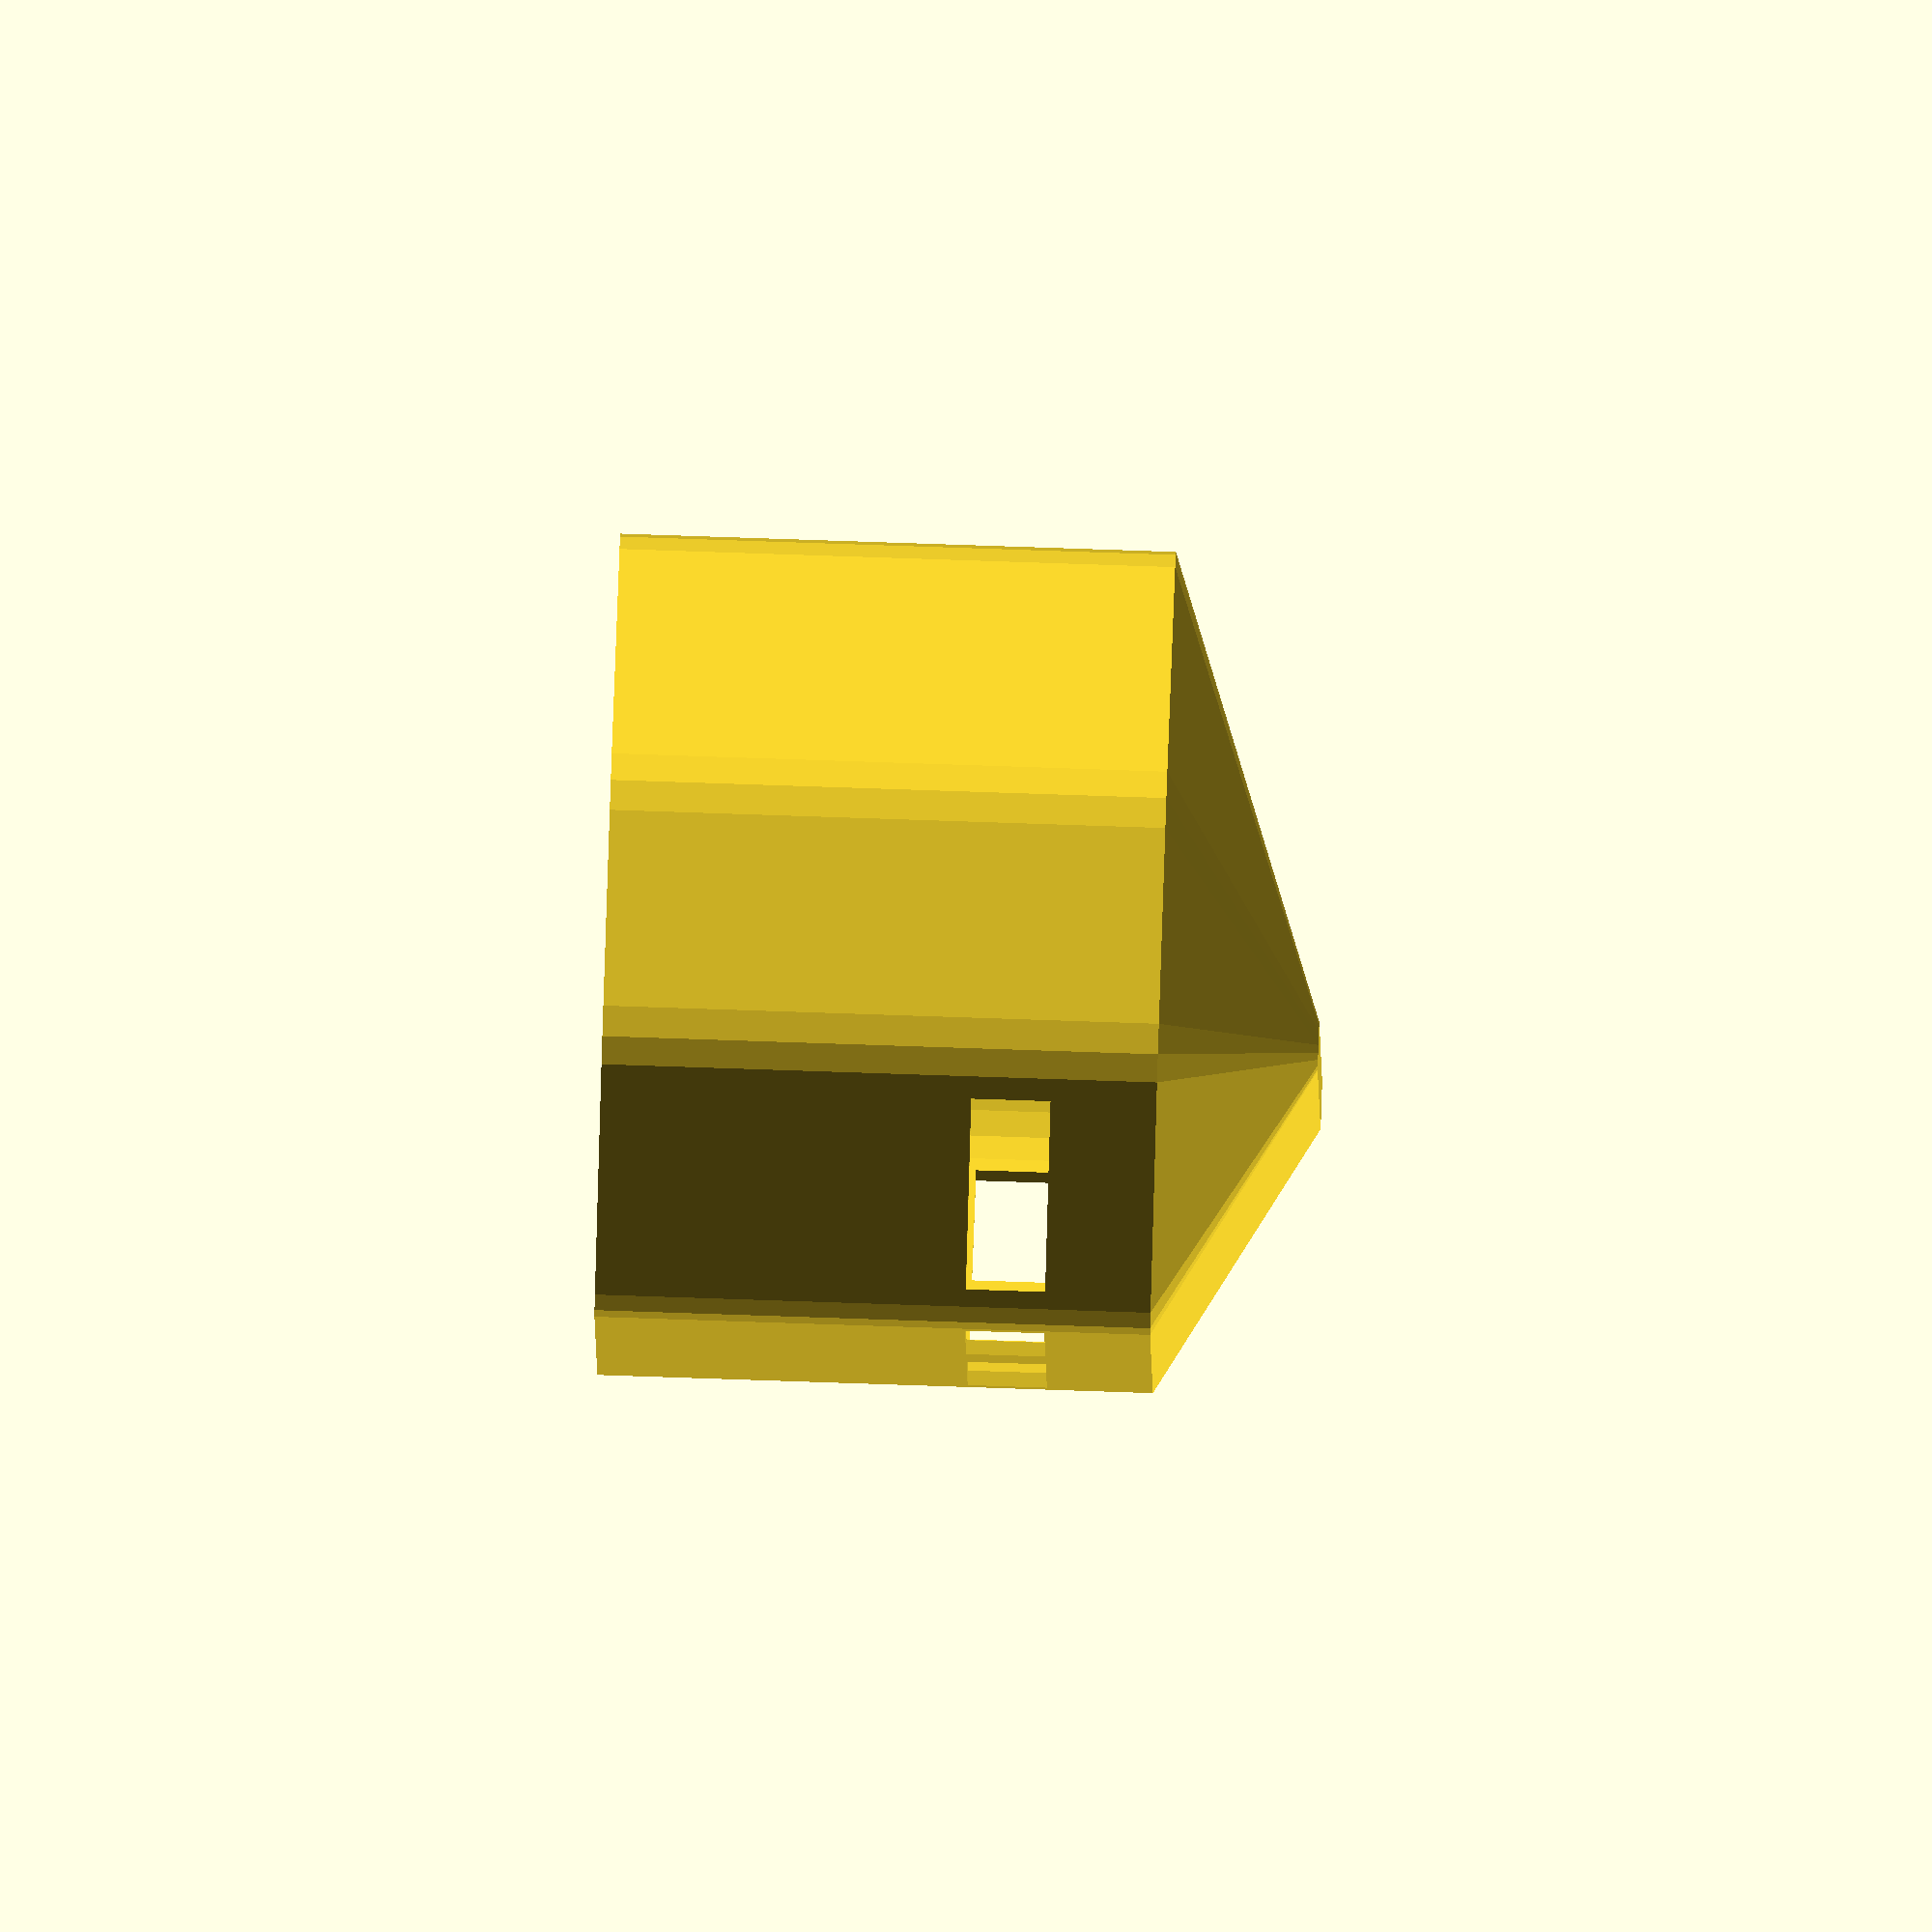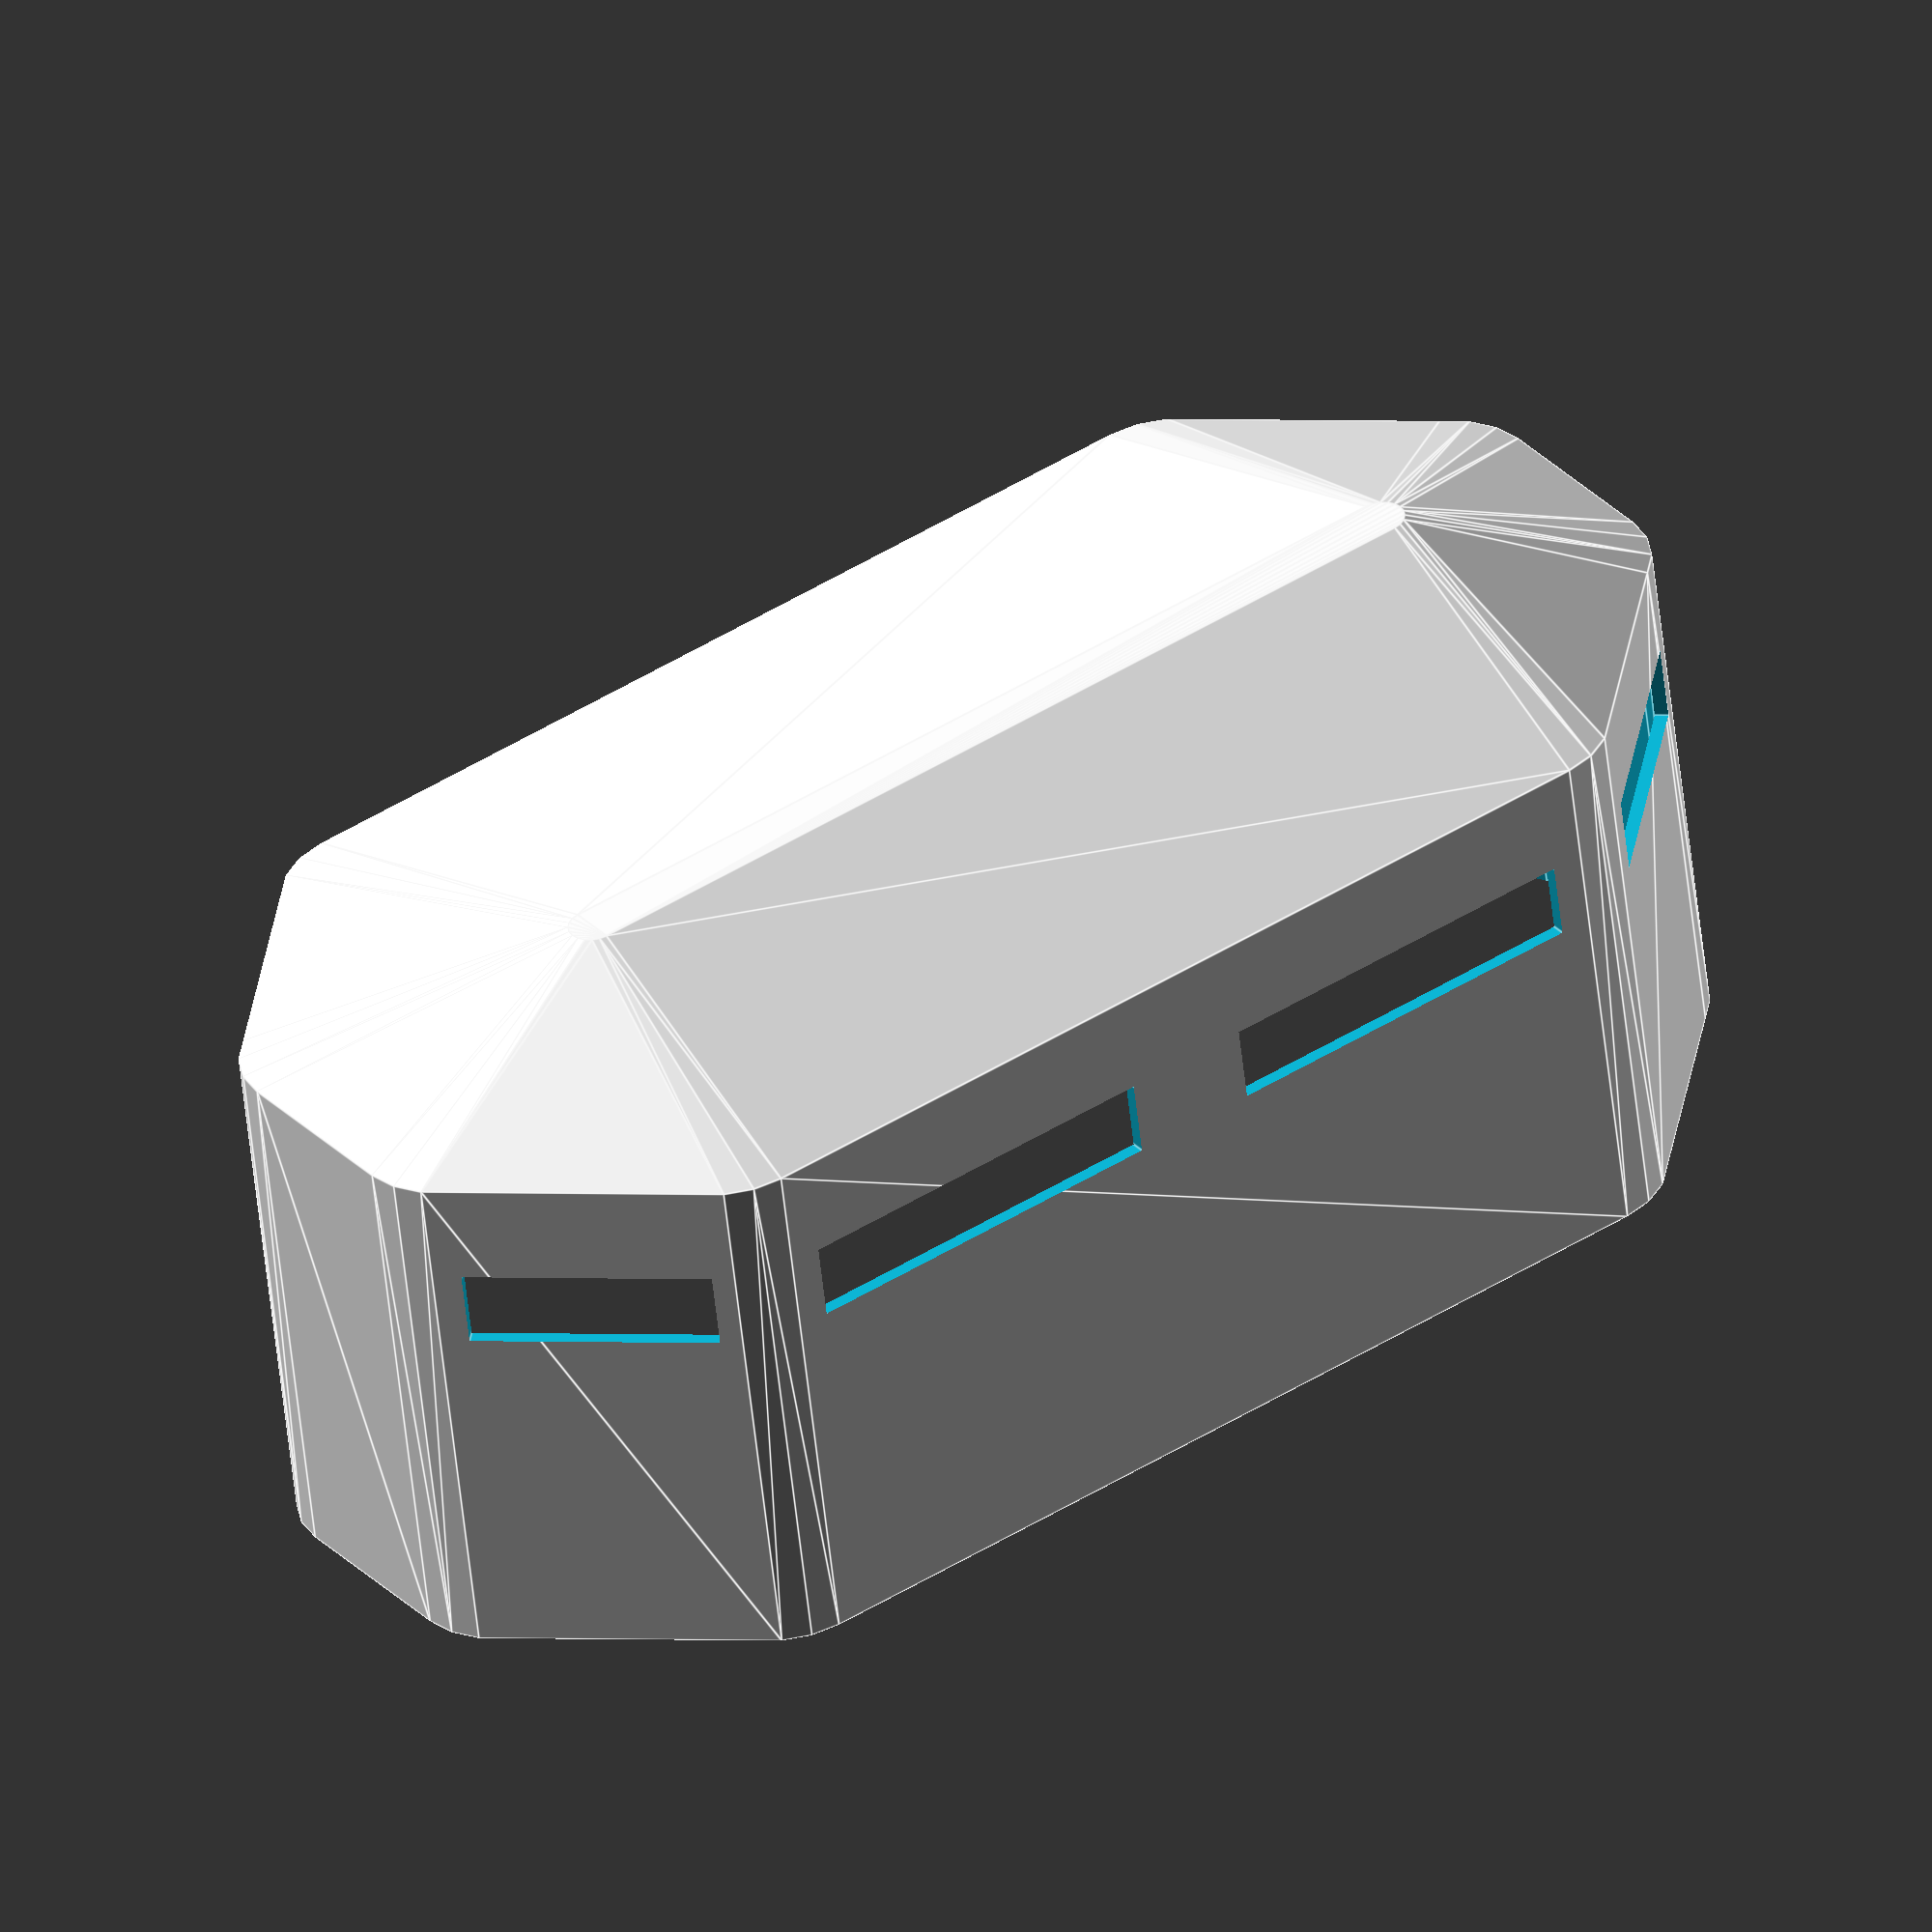
<openscad>
module mainShape(l, h, cornerRadius)
{
    hull()
    {
        translate([1*l, 0*l, 0]) cylinder(r=cornerRadius, h=h); // Front right
        translate([6*l, 0*l, 0]) cylinder(r=cornerRadius, h=h); // Front left
        translate([7*l, 1*l, 0]) cylinder(r=cornerRadius, h=h); // Left side
        translate([7*l, 2*l, 0]) cylinder(r=cornerRadius, h=h); // Left side
        translate([6*l, 3*l, 0]) cylinder(r=cornerRadius, h=h); // Rear left
        translate([1*l, 3*l, 0]) cylinder(r=cornerRadius, h=h); // Rear right
        translate([0*l, 2*l, 0]) cylinder(r=cornerRadius, h=h); // Right side
        translate([0*l, 1*l, 0]) cylinder(r=cornerRadius, h=h); // Right side
        translate([1*l, 1*l, 0]) cylinder(r=cornerRadius/4, h=h*9/7); // Roof right
        translate([6*l, 1*l, 0]) cylinder(r=cornerRadius/4, h=h*9/7); // Roof left
    }
}

module bunker(l=30, h=85, cornerRadius=15)
{
    difference()
    {
        union()
        {
            mainShape(l, h, cornerRadius);

//            // Floor
//            translate([-50, -50, 0])
//            cube([300, 200, 2]);
        }

        // Hollow inside
        translate([0, 0, -10])
        mainShape(l, h, cornerRadius*6/7);

        // Slits in front walls
        translate([1*l + 5, -1*l, h*2/3]) cube([l*2, l, h/7]);
        translate([4*l - 5, -1*l, h*2/3]) cube([l*2, l, h/7]);

        // Slits in side walls
        rotate(315, [0,0,1]) translate([-0.8*l + 5, 0*l, h*2/3]) cube([l*1.3, l, h/7]);
        rotate(45, [0,0,1]) translate([4.5*l - 5, -5*l, h*2/3]) cube([l*1.3, l, h/7]);
    }
}

$fn = 20;
bunker();

</openscad>
<views>
elev=278.5 azim=84.9 roll=271.9 proj=o view=solid
elev=53.8 azim=323.9 roll=6.0 proj=o view=edges
</views>
